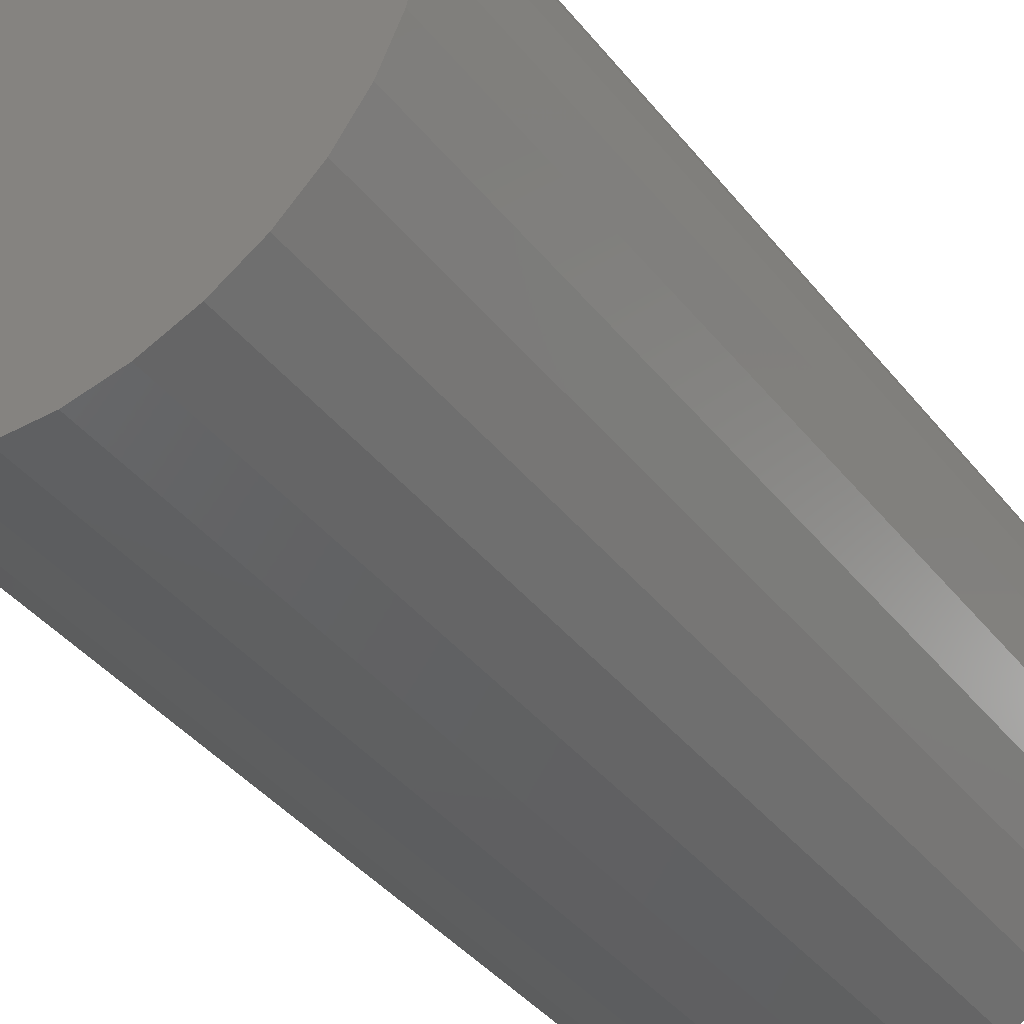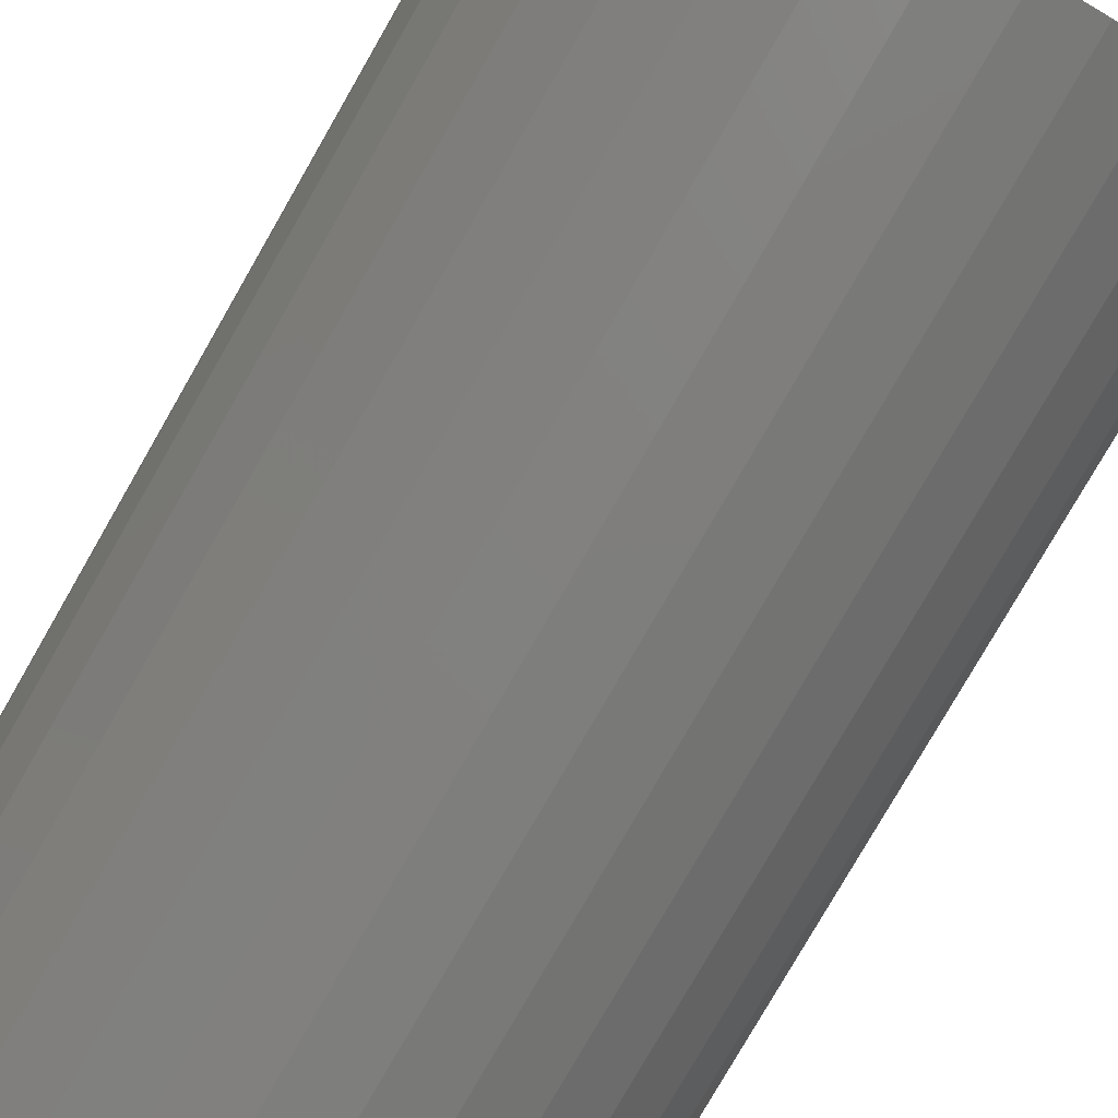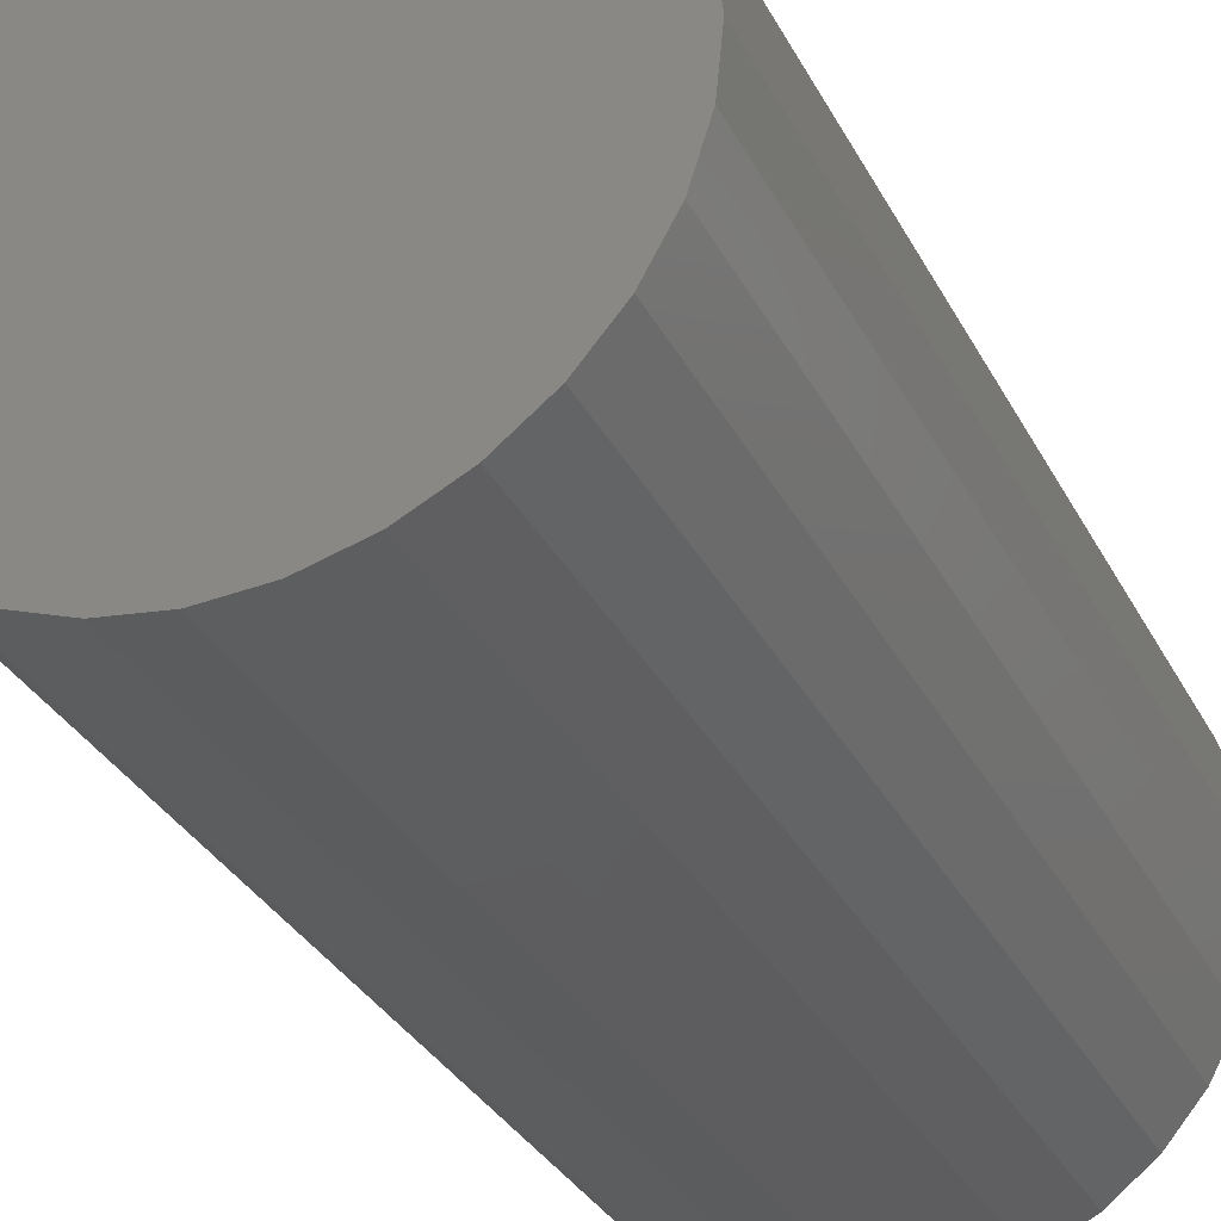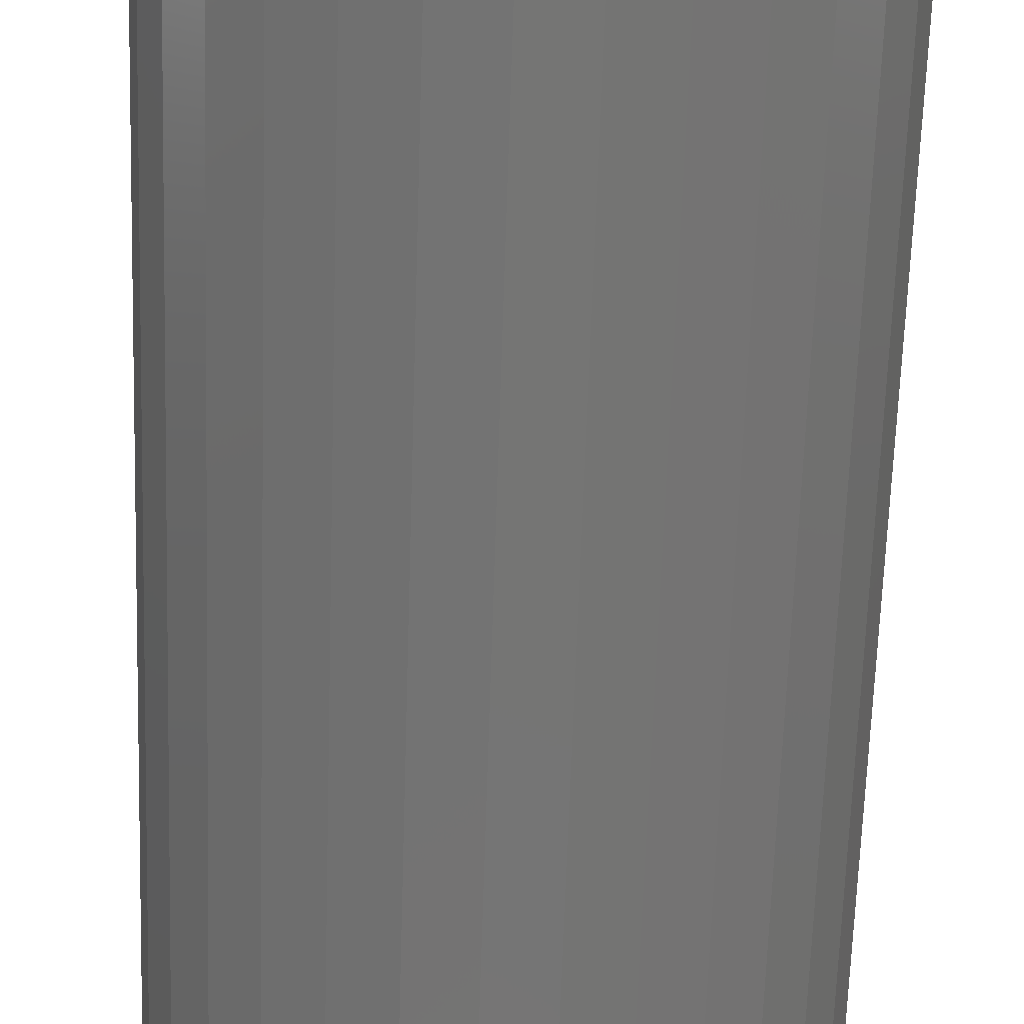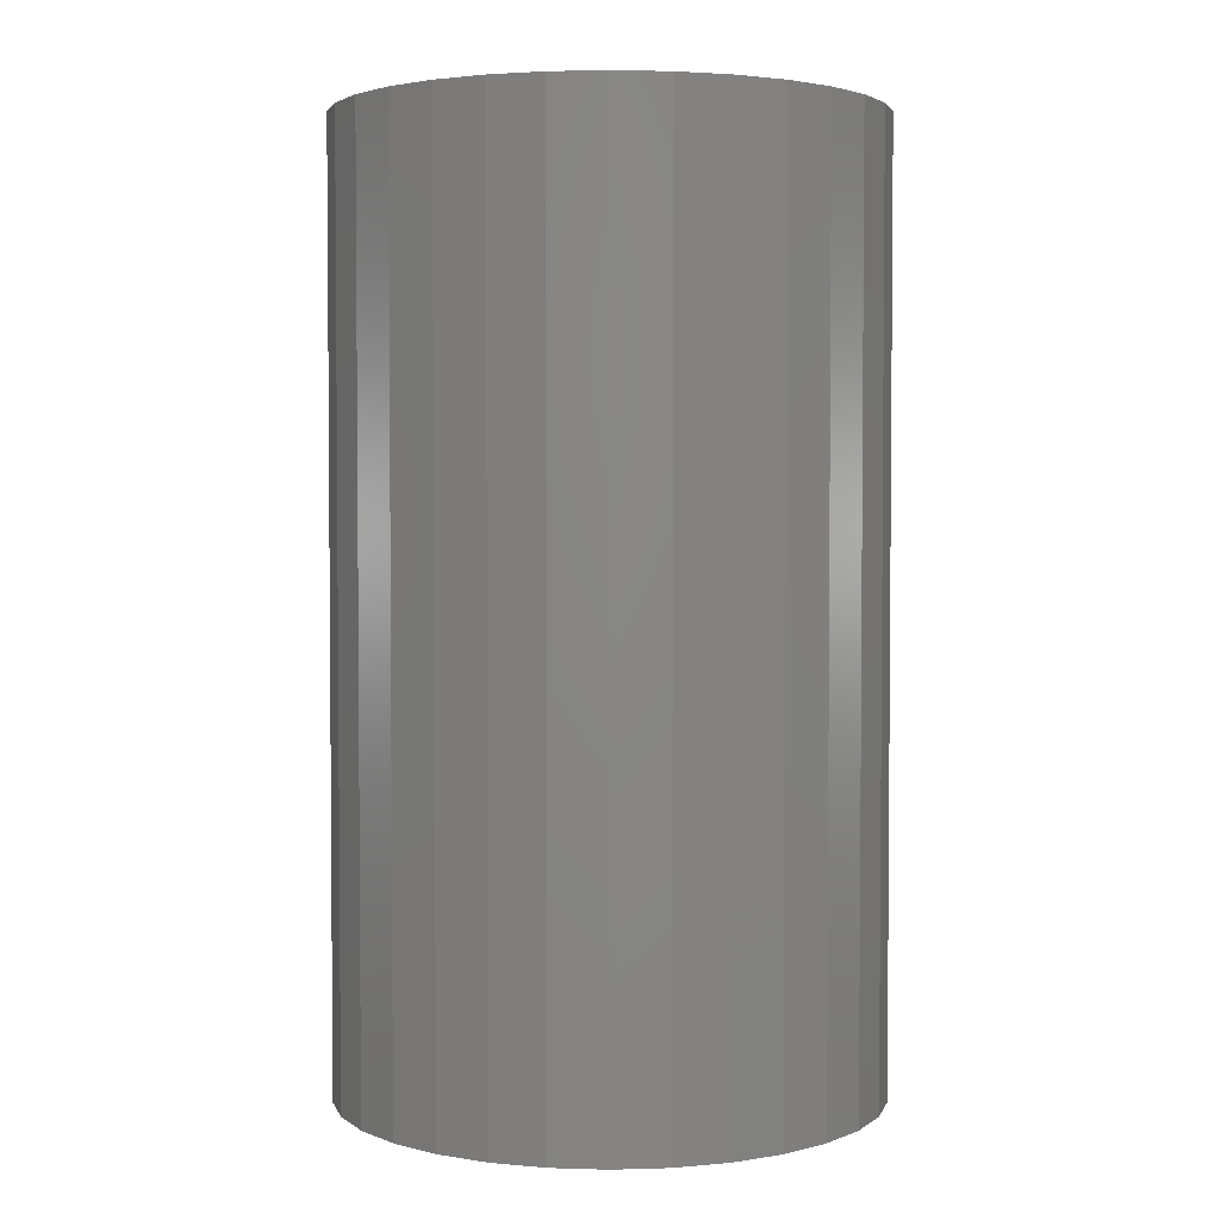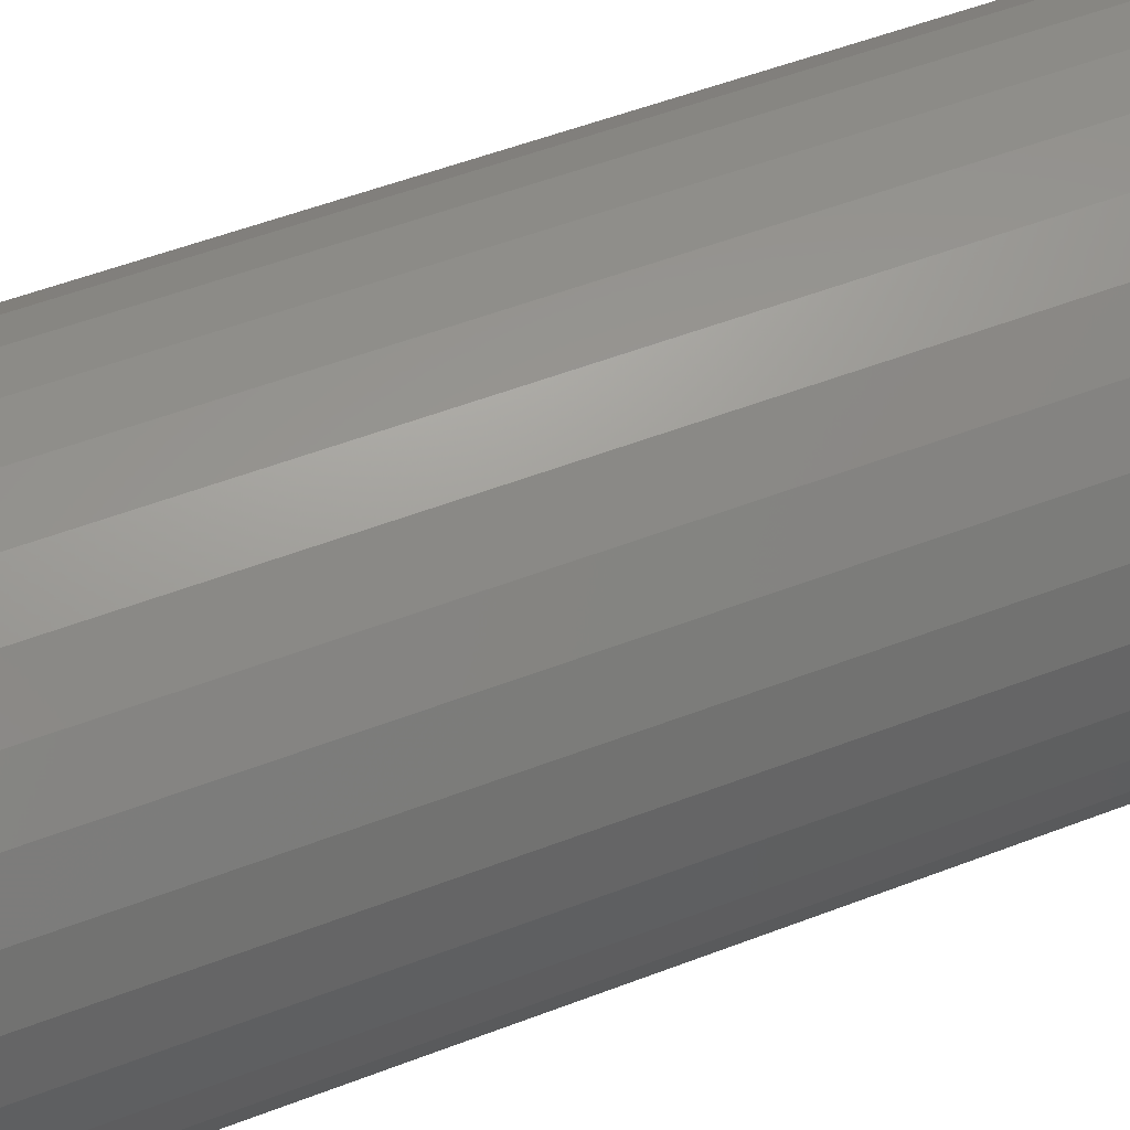
<metadata>
{"format":"stl","ext":"stl","renderer":"f3d","projection":"perspective","resolution":1024,"background":"white","views":[{"elev":-41.5,"azim":35.2,"up":"+Y"},{"elev":-79.2,"azim":150.1,"up":"+Y"},{"elev":-32.4,"azim":-156.1,"up":"+Y"},{"elev":-67.1,"azim":178.1,"up":"+Y"},{"elev":3.0,"azim":-20.3,"up":"+Z"},{"elev":56.0,"azim":-111.7,"up":"+Y"}]}
</metadata>
<code>
# stl→obj: 66 verts, 124 faces
v 0.01642 0.001669 0.05775
v 0.0165 6.062e-18 0.05775
v 0.0165 2.021e-18 0
v 0.01642 -0.001669 0
v 0.01642 0.001669 0
v 0.01574 0.004939 0
v 0.01574 0.004939 0.05775
v 0.01443 0.008007 0
v 0.01443 0.008007 0.05775
v 0.01252 0.01075 0
v 0.01252 0.01075 0.05775
v 0.0101 0.01305 0
v 0.0101 0.01305 0.05775
v 0.007267 0.01481 0
v 0.007267 0.01481 0.05775
v 0.004136 0.01597 0
v 0.004136 0.01597 0.05775
v 0.0008357 0.01648 0
v 0.0008357 0.01648 0.05775
v -0.002499 0.01631 0
v -0.002499 0.01631 0.05775
v -0.005731 0.01547 0
v -0.005731 0.01547 0.05775
v -0.008728 0.014 0
v -0.008728 0.014 0.05775
v -0.01137 0.01196 0
v -0.01137 0.01196 0.05775
v -0.01354 0.009426 0
v -0.01354 0.009426 0.05775
v -0.01516 0.006507 0
v -0.01516 0.006507 0.05775
v -0.01616 0.003321 0
v -0.01616 0.003321 0.05775
v -0.0165 0 0
v -0.0165 0 0.05775
v -0.01616 -0.003321 0
v -0.01616 -0.003321 0.05775
v -0.01516 -0.006507 0
v -0.01516 -0.006507 0.05775
v -0.01354 -0.009426 0
v -0.01354 -0.009426 0.05775
v -0.01137 -0.01196 0
v -0.01137 -0.01196 0.05775
v -0.008728 -0.014 0
v -0.008728 -0.014 0.05775
v -0.005731 -0.01547 0
v -0.005731 -0.01547 0.05775
v -0.002499 -0.01631 0
v -0.002499 -0.01631 0.05775
v 0.0008357 -0.01648 0
v 0.0008357 -0.01648 0.05775
v 0.004136 -0.01597 0
v 0.004136 -0.01597 0.05775
v 0.007267 -0.01481 0
v 0.007267 -0.01481 0.05775
v 0.0101 -0.01305 0
v 0.0101 -0.01305 0.05775
v 0.01252 -0.01075 0
v 0.01252 -0.01075 0.05775
v 0.01443 -0.008007 0
v 0.01443 -0.008007 0.05775
v 0.01574 -0.004939 0
v 0.01574 -0.004939 0.05775
v 0.01642 -0.001669 0.05775
v 0.0165 2.021e-18 0.05775
v 0.0165 6.062e-18 0
f 1 2 3
f 3 2 4
f 3 5 1
f 1 5 6
f 1 6 7
f 7 6 8
f 7 8 9
f 9 8 10
f 9 10 11
f 11 10 12
f 11 12 13
f 13 12 14
f 13 14 15
f 15 14 16
f 15 16 17
f 17 16 18
f 17 18 19
f 19 18 20
f 19 20 21
f 21 20 22
f 21 22 23
f 23 22 24
f 23 24 25
f 25 24 26
f 25 26 27
f 27 26 28
f 27 28 29
f 29 28 30
f 29 30 31
f 31 30 32
f 31 32 33
f 33 32 34
f 33 34 35
f 35 34 36
f 35 36 37
f 37 36 38
f 37 38 39
f 39 38 40
f 39 40 41
f 41 40 42
f 41 42 43
f 43 42 44
f 43 44 45
f 45 44 46
f 45 46 47
f 47 46 48
f 47 48 49
f 49 48 50
f 49 50 51
f 51 50 52
f 51 52 53
f 53 52 54
f 53 54 55
f 55 54 56
f 55 56 57
f 57 56 58
f 57 58 59
f 59 58 60
f 59 60 61
f 61 60 62
f 61 62 63
f 63 62 4
f 63 4 64
f 64 4 2
f 65 35 64
f 64 35 37
f 64 37 63
f 63 37 39
f 63 39 61
f 61 39 41
f 61 41 59
f 59 41 43
f 59 43 57
f 57 43 45
f 57 45 55
f 55 45 47
f 55 47 53
f 53 47 49
f 53 49 51
f 65 1 35
f 35 1 7
f 35 7 9
f 35 17 19
f 15 17 13
f 13 17 35
f 13 35 11
f 11 35 9
f 19 21 35
f 35 21 23
f 35 23 25
f 33 35 31
f 31 35 25
f 31 25 29
f 29 25 27
f 66 34 5
f 5 34 32
f 5 32 6
f 6 32 30
f 6 30 8
f 8 30 28
f 8 28 10
f 10 28 26
f 10 26 12
f 12 26 24
f 12 24 14
f 14 24 22
f 14 22 16
f 16 22 20
f 16 20 18
f 50 48 34
f 34 48 46
f 34 46 44
f 66 4 34
f 34 4 62
f 34 62 60
f 52 50 54
f 54 50 34
f 54 34 56
f 56 34 60
f 56 60 58
f 36 34 38
f 38 34 44
f 38 44 40
f 40 44 42

</code>
